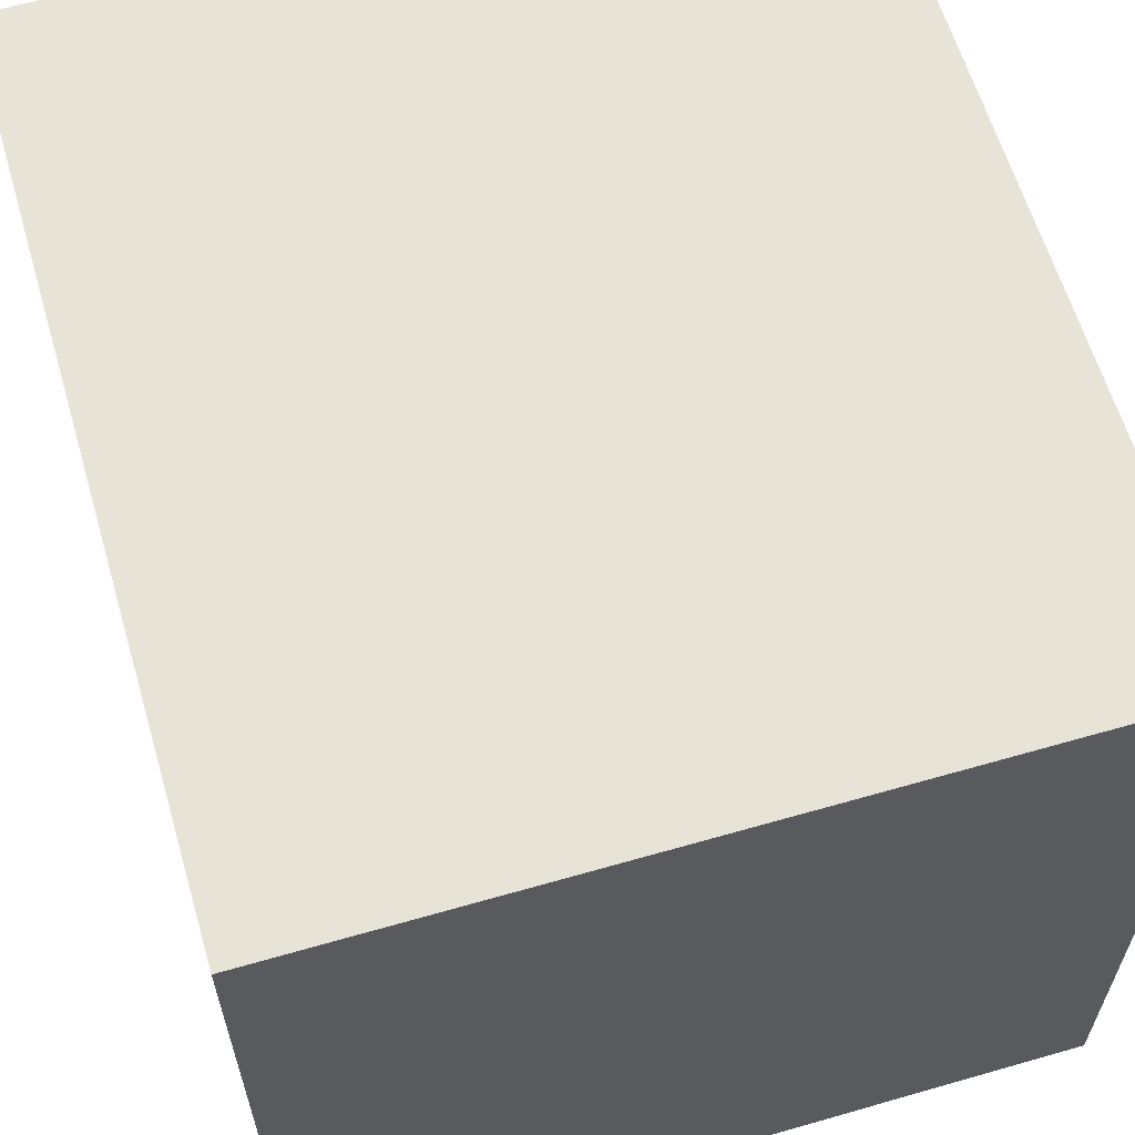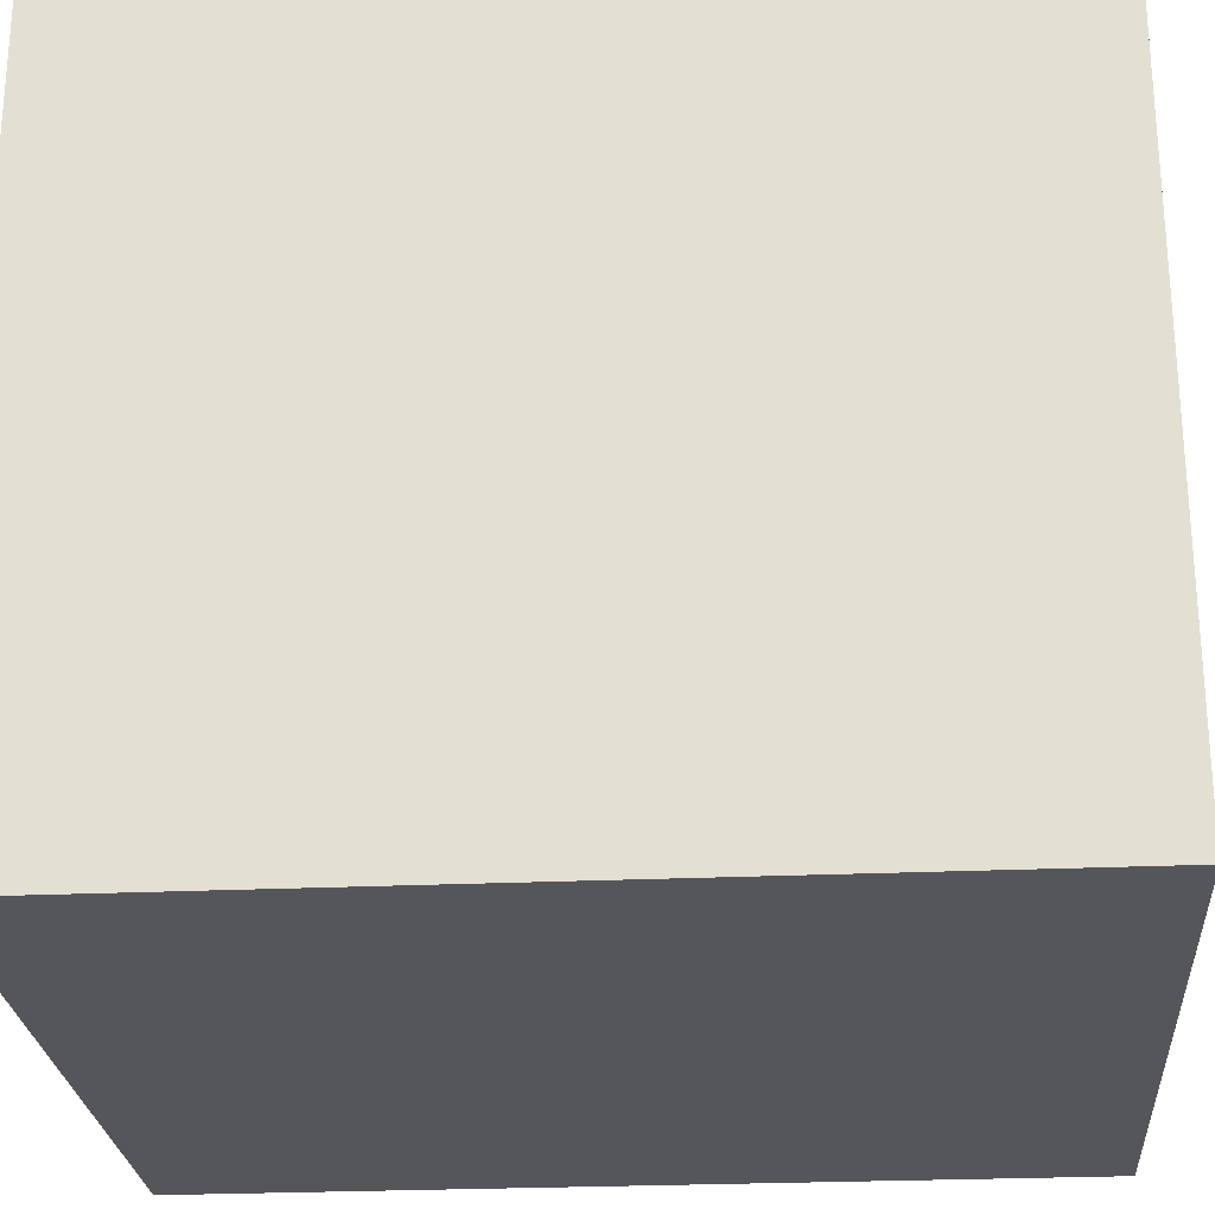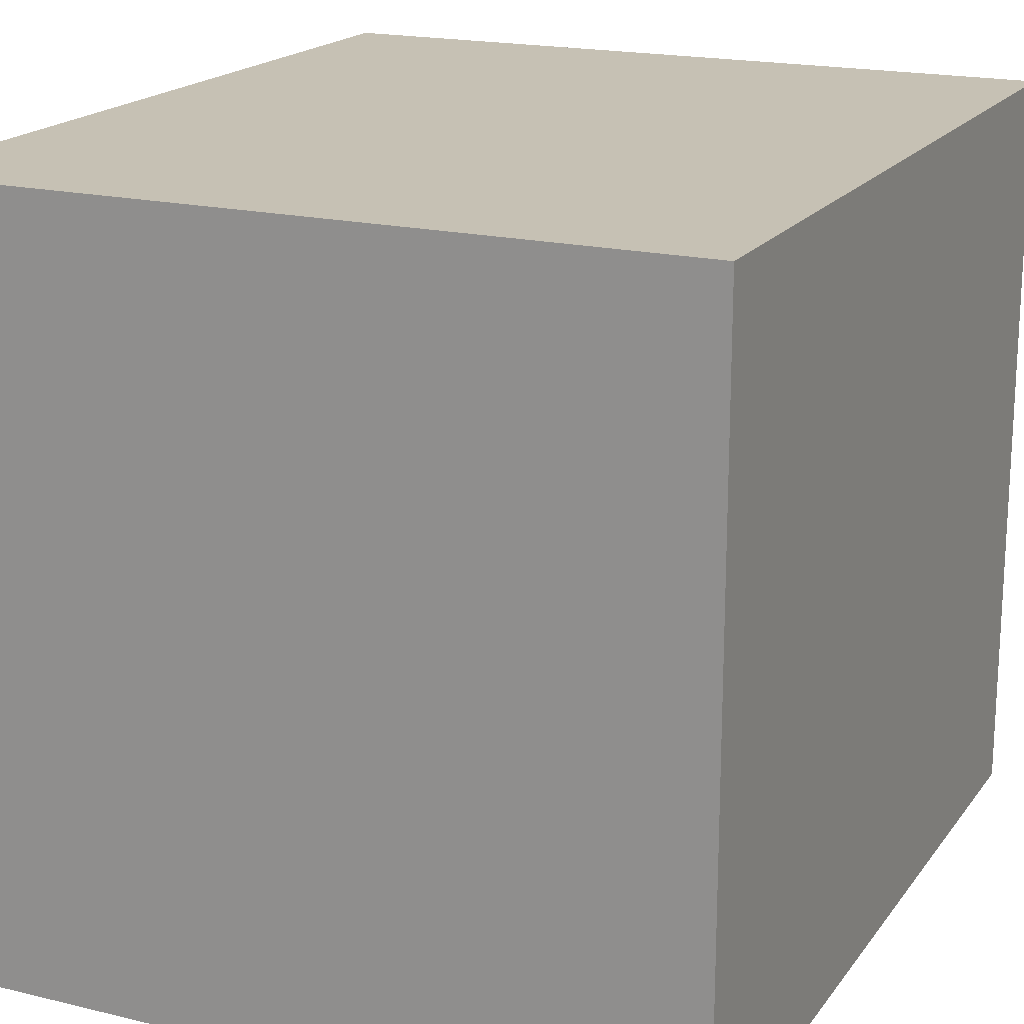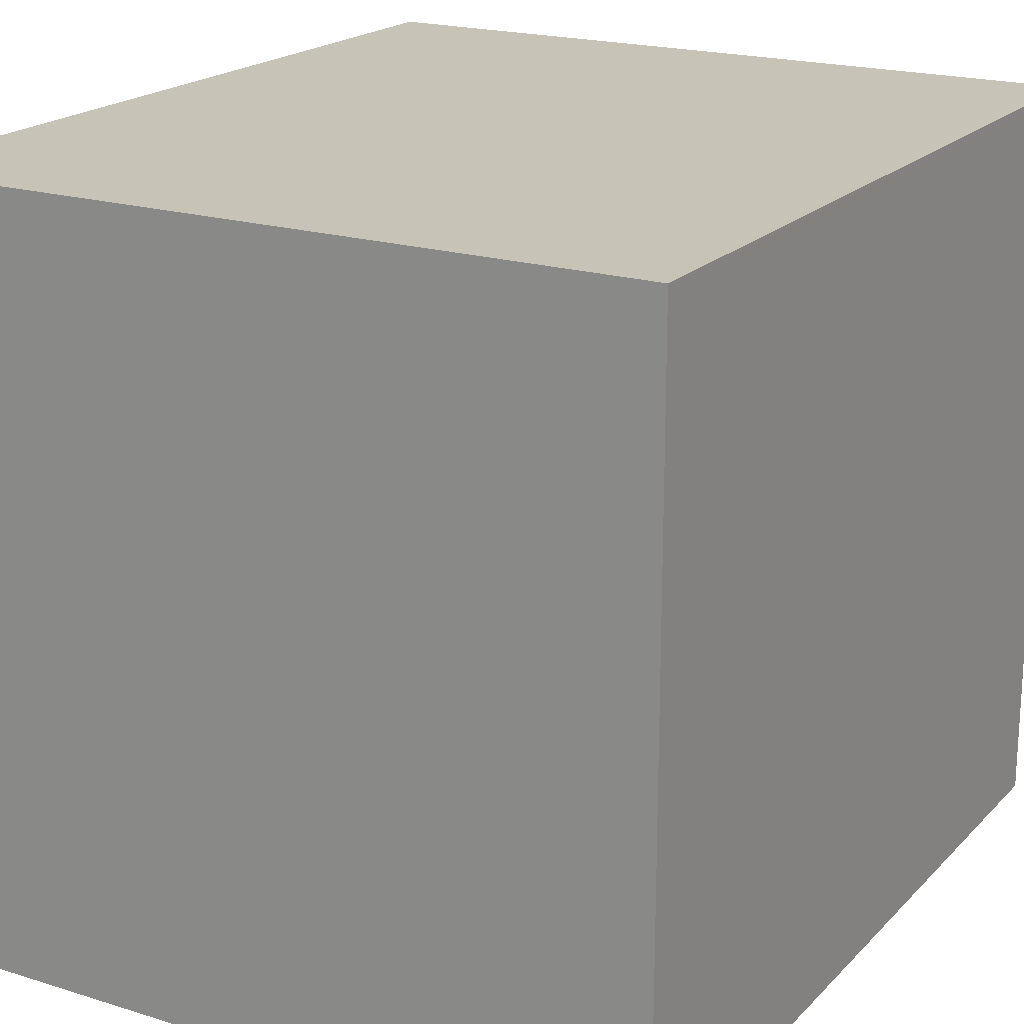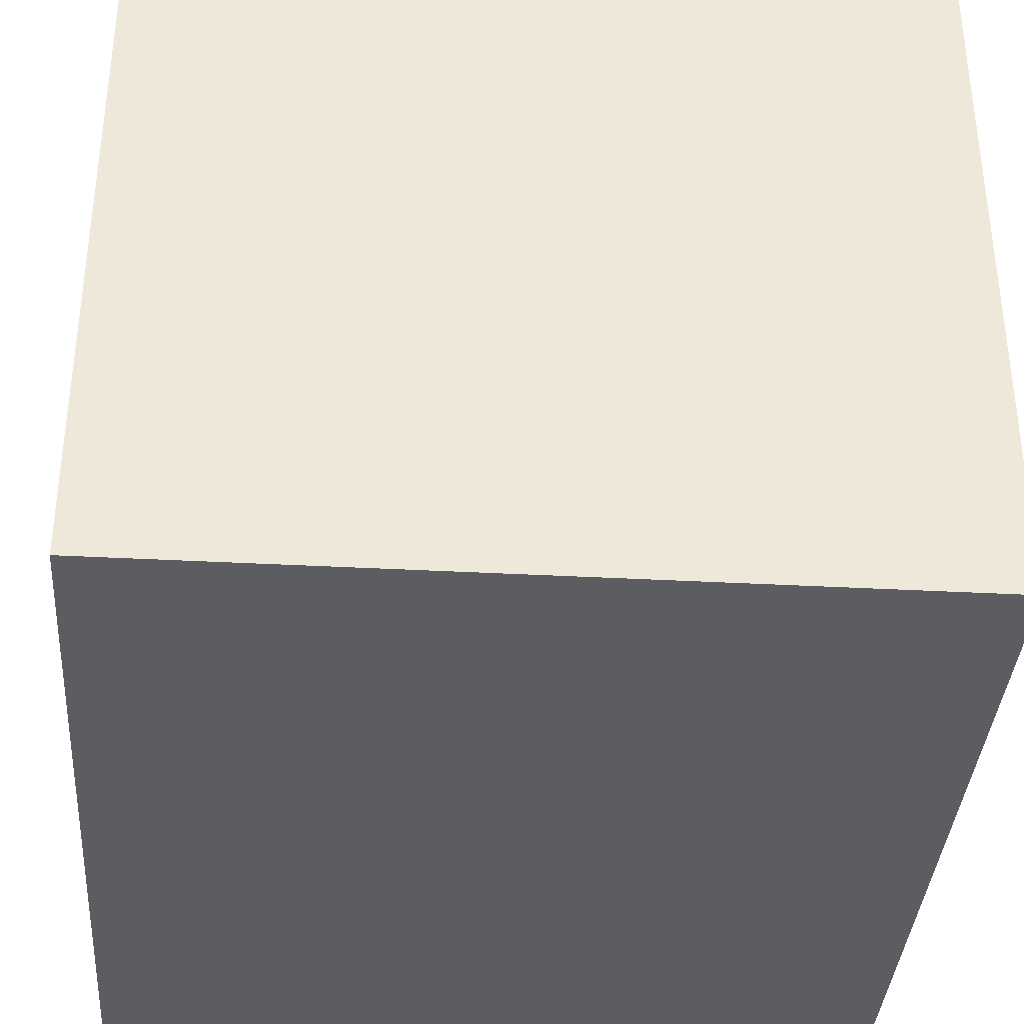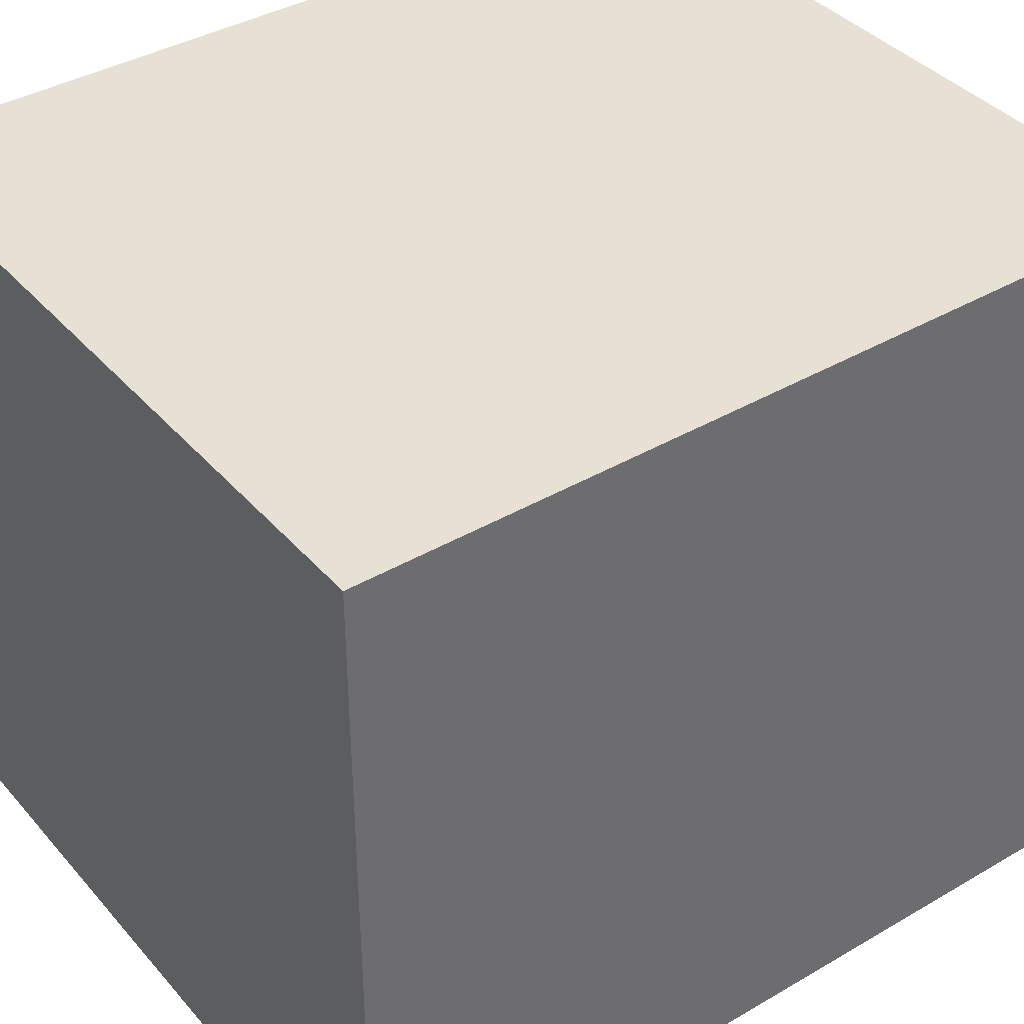
<metadata>
{"format":"obj","ext":"obj","renderer":"f3d","projection":"perspective","resolution":1024,"background":"white","views":[{"elev":61.9,"azim":163.7,"up":"+Y"},{"elev":-25.3,"azim":-85.8,"up":"+Y"},{"elev":18.6,"azim":24.9,"up":"+Y"},{"elev":19.8,"azim":30.0,"up":"+Y"},{"elev":-36.7,"azim":-4.0,"up":"+Y"},{"elev":39.0,"azim":53.8,"up":"+Y"}]}
</metadata>
<code>
v  -15 -15 -15
v  -15 15 -15
v  15 15 -15
v  15 -15 -15
v  -15 -15 18.94
v  15 -15 18.94
v  15 15 18.94
v  -15 15 18.94
o Box001
g Box001
f 1 2 3
f 3 4 1
f 5 6 7
f 7 8 5
f 1 4 6
f 6 5 1
f 4 3 7
f 7 6 4
f 3 2 8
f 8 7 3
f 2 1 5
f 5 8 2

</code>
